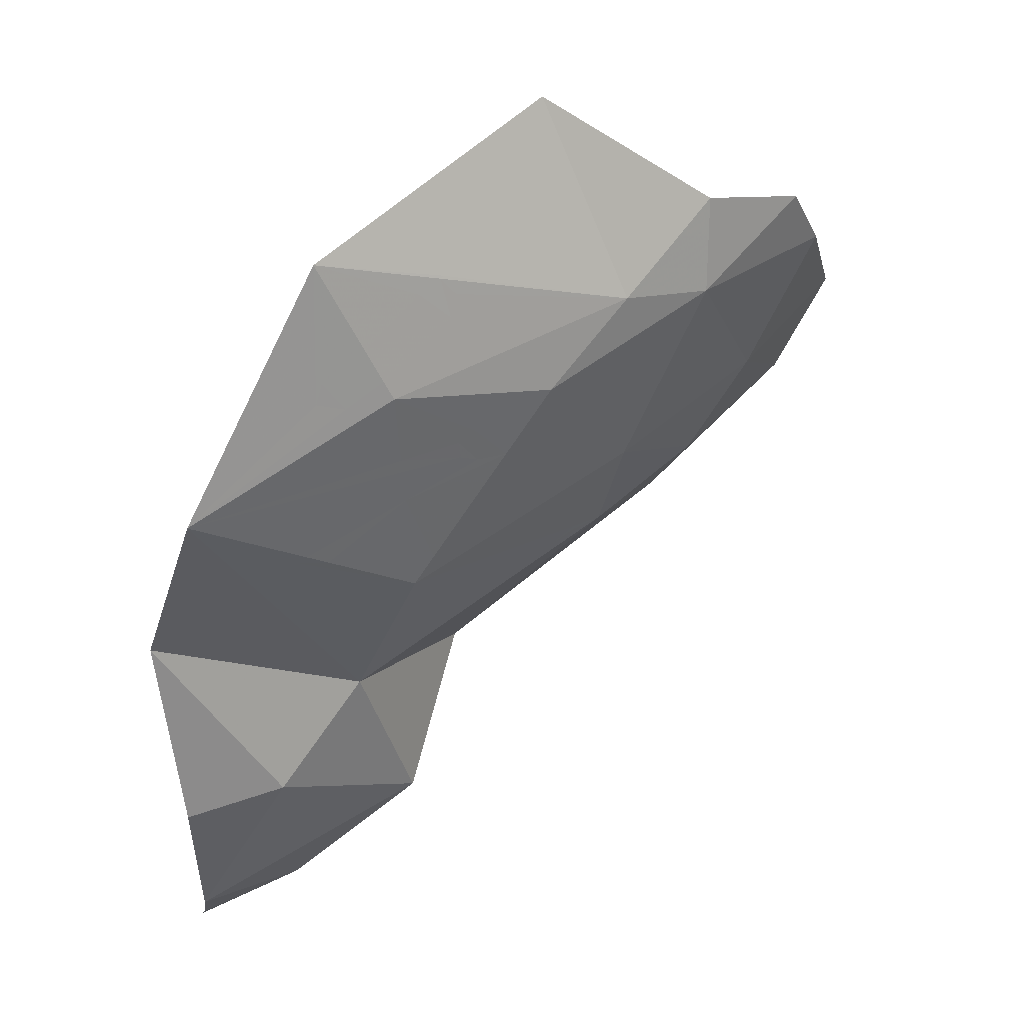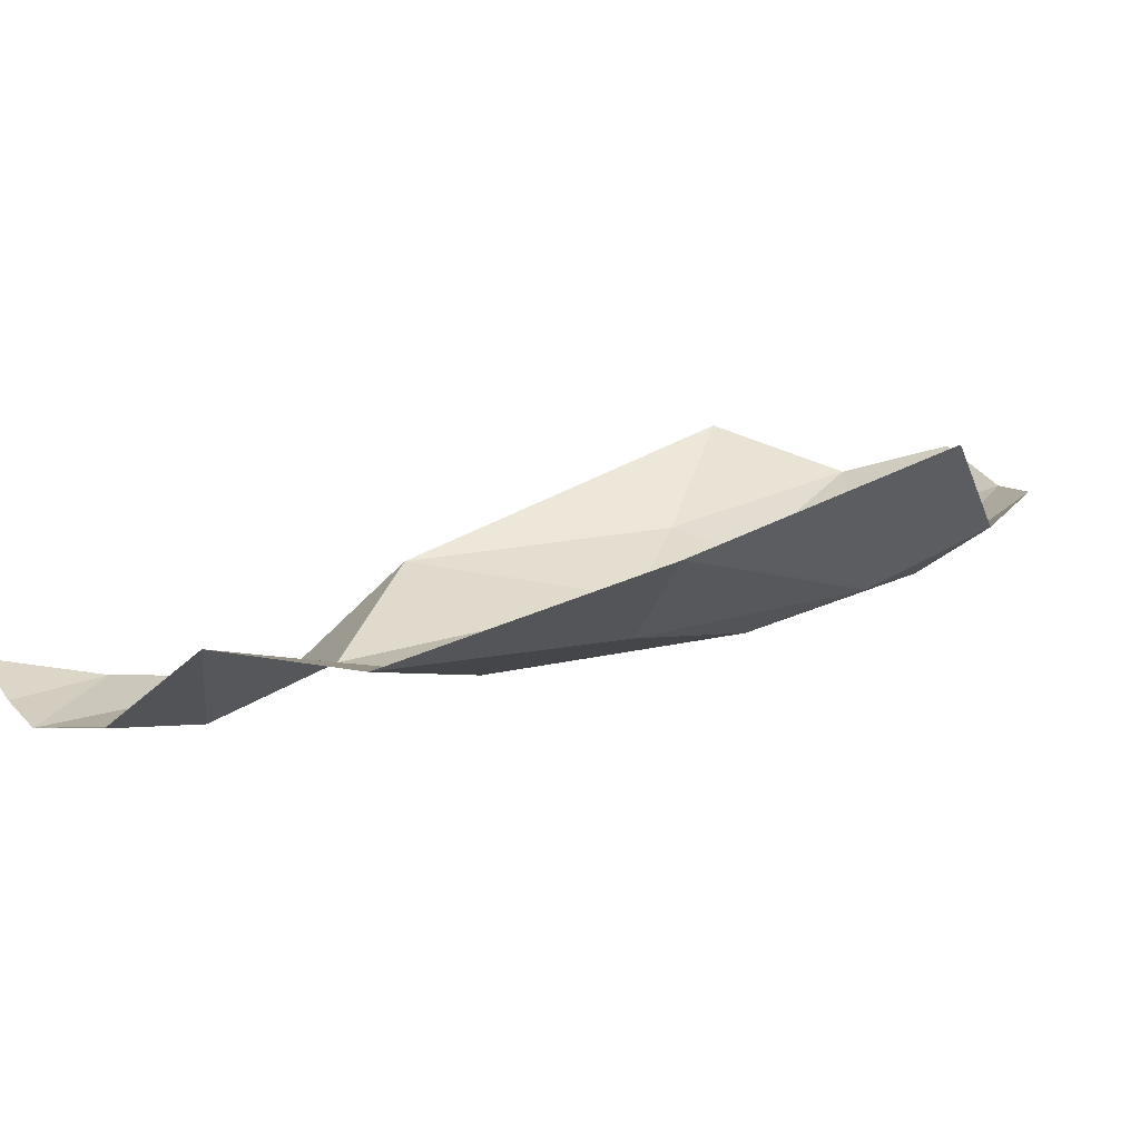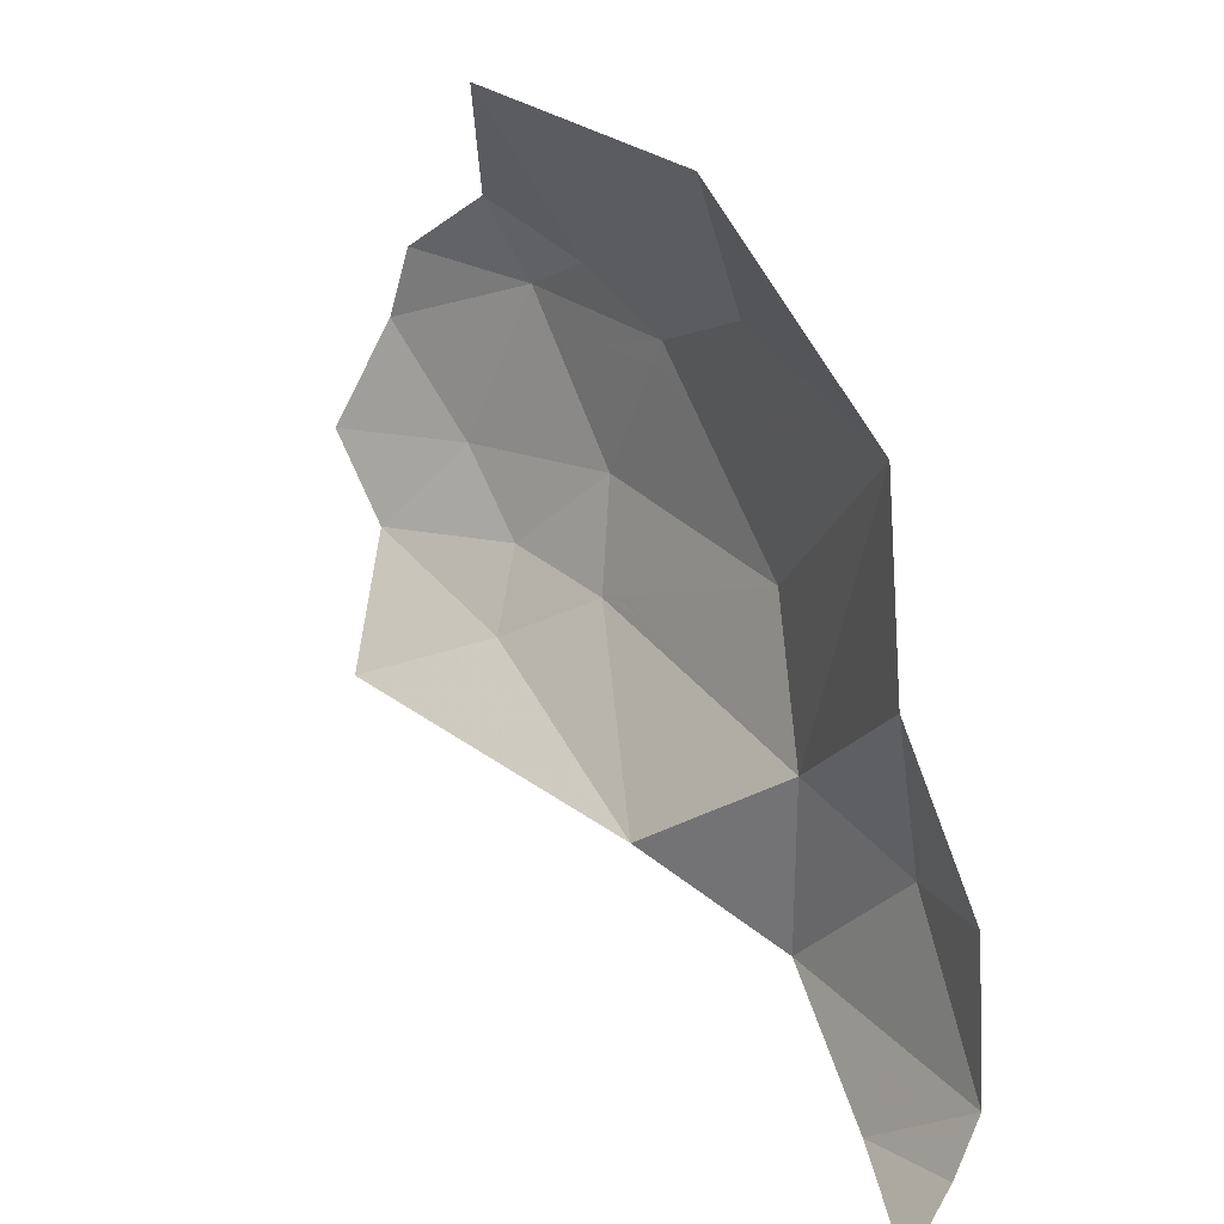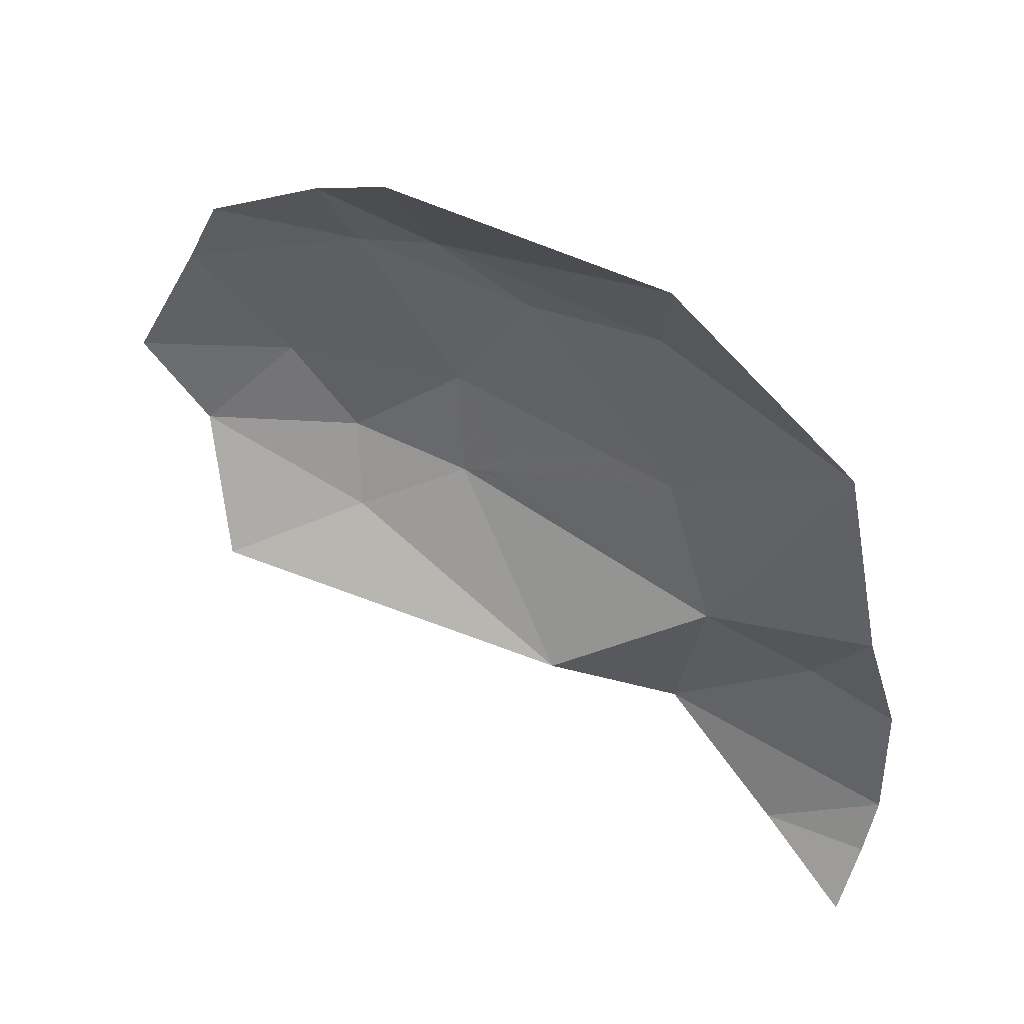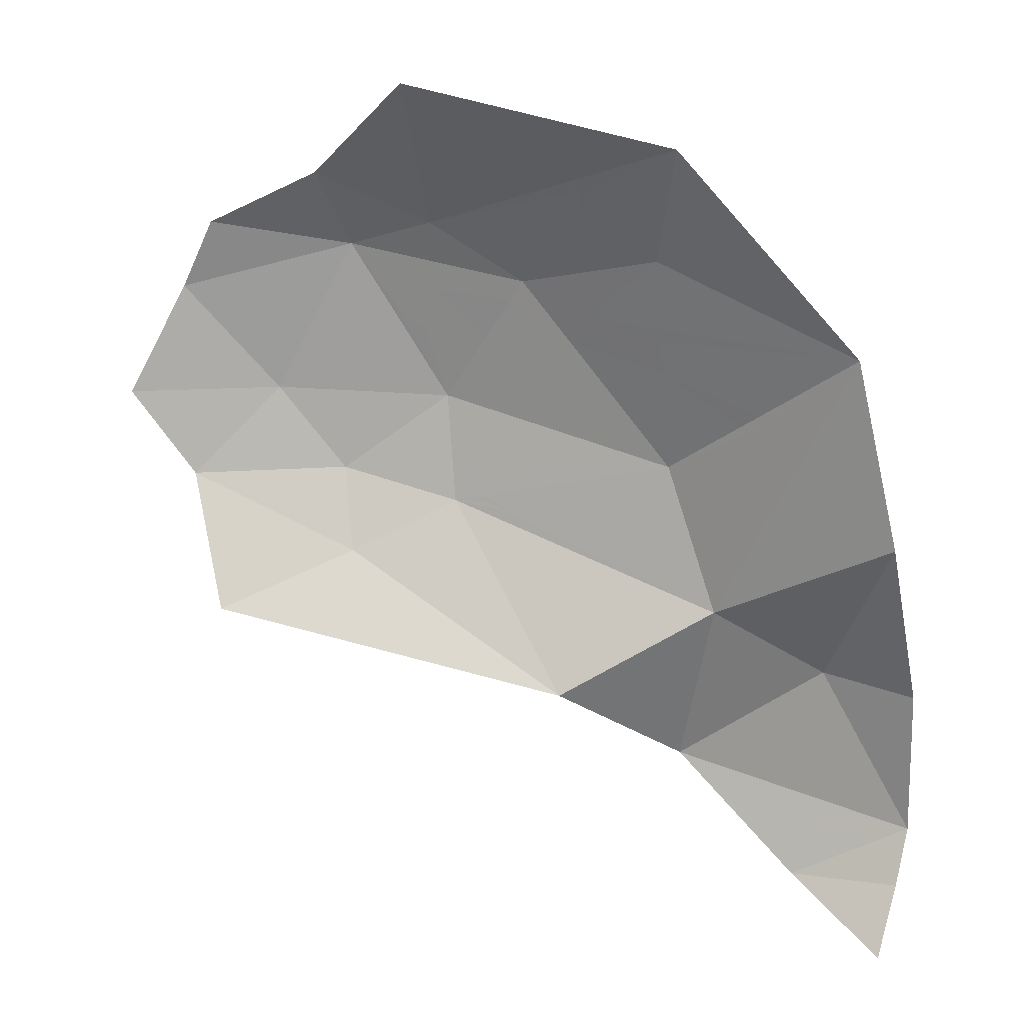
<metadata>
{"format":"obj","ext":"obj","renderer":"f3d","projection":"perspective","resolution":1024,"background":"white","views":[{"elev":49.2,"azim":161.7,"up":"+Y"},{"elev":-0.1,"azim":143.6,"up":"+Z"},{"elev":14.7,"azim":67.3,"up":"+Y"},{"elev":45.5,"azim":38.6,"up":"+Y"},{"elev":19.6,"azim":31.0,"up":"+Y"}]}
</metadata>
<code>
v 0 -0.87 -1.431
v -0.01525 -0.8678 -1.43
v 0 -0.8592 -1.436
v 0 -0.87 -1.431
v 0 -0.8917 -1.422
v -0.0634 -0.8949 -1.409
v -0.01525 -0.8678 -1.43
v 0 -0.9304 -1.399
v -0.0634 -0.8949 -1.409
v 0 -0.8917 -1.422
v -0.07 -0.86 -1.419
v -0.1425 -0.8321 -1.41
v 0 -0.8592 -1.436
v -0.01525 -0.8678 -1.43
v -0.07 -0.86 -1.419
v -0.01525 -0.8678 -1.43
v -0.0634 -0.8949 -1.409
v -0.1425 -0.8321 -1.41
v -0.07 -0.86 -1.419
v -0.0634 -0.8949 -1.409
v -0.1646 -0.6291 -1.401
v -0.152 -0.6444 -1.404
v -0.1878 -0.6361 -1.396
v -0.245 -0.55 -1.38
v -0.245 -0.575 -1.381
v -0.2632 -0.5734 -1.377
v -0.2482 -0.5497 -1.38
v -0.2117 -0.5716 -1.388
v -0.245 -0.575 -1.381
v -0.245 -0.55 -1.38
v -0.2296 -0.55 -1.384
v -0.248 -0.6222 -1.382
v -0.245 -0.575 -1.381
v -0.2117 -0.5716 -1.388
v -0.1878 -0.6361 -1.396
v -0.2117 -0.5716 -1.388
v -0.1646 -0.6291 -1.401
v -0.1878 -0.6361 -1.396
v -0.245 -0.575 -1.381
v -0.248 -0.6222 -1.382
v -0.2884 -0.6129 -1.373
v -0.245 -0.55 -1.38
v -0.2482 -0.5497 -1.38
v -0.2402 -0.5371 -1.381
v -0.2296 -0.55 -1.384
v -0.245 -0.55 -1.38
v -0.2402 -0.5371 -1.381
v -0.2632 -0.5734 -1.377
v -0.245 -0.575 -1.381
v -0.2884 -0.6129 -1.373
v -0.291 -0.5033 -1.359
v -0.1515 -0.5146 -1.382
v -0.2402 -0.5371 -1.381
v -0.19 -0.485 -1.361
v -0.175 -0.47 -1.355
v -0.1404 -0.4873 -1.368
v -0.1474 -0.5047 -1.377
v -0.195 -0.475 -1.355
v -0.1908 -0.4667 -1.351
v -0.188 -0.4657 -1.351
v -0.19 -0.485 -1.361
v -0.188 -0.4657 -1.351
v -0.175 -0.47 -1.355
v -0.19 -0.485 -1.361
v -0.1404 -0.4873 -1.368
v -0.175 -0.47 -1.355
v -0.1218 -0.4415 -1.345
v -0.175 -0.47 -1.355
v -0.188 -0.4657 -1.351
v -0.1218 -0.4415 -1.345
v -0.1908 -0.4667 -1.351
v -0.195 -0.475 -1.355
v -0.291 -0.5033 -1.359
v -0.19 -0.485 -1.361
v -0.1474 -0.5047 -1.377
v -0.1515 -0.5146 -1.382
v -0.291 -0.5033 -1.359
v -0.291 -0.5033 -1.359
v -0.195 -0.475 -1.355
v -0.19 -0.485 -1.361
v -0.3503 -0.4741 -1.327
v -0.2645 -0.4099 -1.29
v -0.291 -0.5033 -1.359
v -0.291 -0.5033 -1.359
v -0.2402 -0.5371 -1.381
v -0.3417 -0.5202 -1.351
v -0.2632 -0.5734 -1.377
v -0.3 -0.57 -1.367
v -0.295 -0.545 -1.366
v -0.2482 -0.5497 -1.38
v -0.3 -0.57 -1.367
v -0.315 -0.56 -1.361
v -0.31 -0.545 -1.362
v -0.295 -0.545 -1.366
v -0.295 -0.545 -1.366
v -0.3417 -0.5202 -1.351
v -0.2402 -0.5371 -1.381
v -0.2482 -0.5497 -1.38
v -0.295 -0.545 -1.366
v -0.31 -0.545 -1.362
v -0.3417 -0.5202 -1.351
v -0.3417 -0.5202 -1.351
v -0.31 -0.545 -1.362
v -0.315 -0.56 -1.361
v -0.3 -0.57 -1.367
v -0.2632 -0.5734 -1.377
v -0.2884 -0.6129 -1.373
v -0.315 -0.56 -1.361
v -0.3 -0.57 -1.367
v -0.2884 -0.6129 -1.373
v -0.3417 -0.5202 -1.351
v -0.315 -0.56 -1.361
v -0.2884 -0.6129 -1.373
v -0.3503 -0.4741 -1.327
v -0.291 -0.5033 -1.359
v -0.3417 -0.5202 -1.351
v -0.3417 -0.5202 -1.351
v -0.4132 -0.5069 -1.307
v -0.3503 -0.4741 -1.327
v -0.3826 -0.6106 -1.329
v -0.3417 -0.5202 -1.351
v -0.2884 -0.6129 -1.373
v -0.3826 -0.6106 -1.329
v -0.2884 -0.6129 -1.373
v -0.3434 -0.6592 -1.341
v -0.3417 -0.5202 -1.351
v -0.3826 -0.6106 -1.329
v -0.432 -0.5475 -1.302
v -0.432 -0.5475 -1.302
v -0.4132 -0.5069 -1.307
v -0.3417 -0.5202 -1.351
v -0.3826 -0.6106 -1.329
v -0.4563 -0.6116 -1.277
v -0.432 -0.5475 -1.302
v -0.2884 -0.6129 -1.373
v -0.2777 -0.6761 -1.364
v -0.3434 -0.6592 -1.341
v -0.3434 -0.6592 -1.341
v -0.2777 -0.6761 -1.364
v -0.3275 -0.7056 -1.324
v -0.421 -0.6622 -1.291
v -0.3275 -0.7056 -1.324
v -0.3826 -0.7344 -1.262
v -0.3826 -0.6106 -1.329
v -0.3434 -0.6592 -1.341
v -0.421 -0.6622 -1.291
v -0.421 -0.6622 -1.291
v -0.3434 -0.6592 -1.341
v -0.3275 -0.7056 -1.324
v -0.3826 -0.6106 -1.329
v -0.421 -0.6622 -1.291
v -0.4563 -0.6116 -1.277
v -0.3275 -0.7056 -1.324
v -0.1918 -0.7799 -1.344
v -0.3826 -0.7344 -1.262
v -0.05815 -0.7672 -1.432
v -0.1425 -0.8321 -1.41
v -0.1166 -0.7291 -1.399
v -0.2777 -0.6761 -1.364
v -0.1166 -0.7291 -1.399
v -0.1918 -0.7799 -1.344
v -0.1492 -0.651 -1.403
v -0.245 -0.68 -1.372
v -0.2473 -0.6684 -1.374
v -0.152 -0.6444 -1.404
v -0.245 -0.68 -1.372
v -0.26 -0.675 -1.369
v -0.26 -0.6716 -1.37
v -0.2473 -0.6684 -1.374
v -0.2777 -0.6761 -1.364
v -0.26 -0.675 -1.369
v -0.245 -0.68 -1.372
v -0.2777 -0.6761 -1.364
v -0.245 -0.68 -1.372
v -0.1166 -0.7291 -1.399
v -0.26 -0.6716 -1.37
v -0.26 -0.675 -1.369
v -0.2777 -0.6761 -1.364
v -0.245 -0.68 -1.372
v -0.1492 -0.651 -1.403
v -0.1166 -0.7291 -1.399
v -0.1918 -0.7799 -1.344
v -0.1166 -0.7291 -1.399
v -0.1425 -0.8321 -1.41
v -0.2777 -0.6761 -1.364
v -0.1918 -0.7799 -1.344
v -0.3275 -0.7056 -1.324
v -0.152 -0.6444 -1.404
v -0.1041 -0.6108 -1.401
v -0.085 -0.605 -1.4
v -0.1492 -0.651 -1.403
v -0.085 -0.605 -1.4
v -0.08 -0.63 -1.399
v -0.1492 -0.651 -1.403
v -0.075 -0.61 -1.399
v -0.07 -0.62 -1.398
v -0.08 -0.63 -1.399
v -0.085 -0.605 -1.4
v -0.1041 -0.6108 -1.401
v -0.09245 -0.6027 -1.4
v -0.085 -0.605 -1.4
v -0.0307 -0.5594 -1.397
v -0.075 -0.61 -1.399
v -0.085 -0.605 -1.4
v -0.085 -0.605 -1.4
v -0.09245 -0.6027 -1.4
v -0.0307 -0.5594 -1.397
v -0.1492 -0.651 -1.403
v -0.08 -0.63 -1.399
v -0.1166 -0.7291 -1.399
v -0.0307 -0.5594 -1.397
v -0.07 -0.62 -1.398
v -0.075 -0.61 -1.399
v -0.1166 -0.7291 -1.399
v -0.08 -0.63 -1.399
v -0.07 -0.62 -1.398
v -0.1166 -0.7291 -1.399
v -0.07 -0.62 -1.398
v -0.0307 -0.5594 -1.397
v -0.2473 -0.6684 -1.374
v -0.25 -0.655 -1.376
v -0.1878 -0.6361 -1.396
v -0.152 -0.6444 -1.404
v -0.26 -0.6716 -1.37
v -0.26 -0.665 -1.371
v -0.25 -0.655 -1.376
v -0.2473 -0.6684 -1.374
v -0.26 -0.665 -1.371
v -0.26 -0.6716 -1.37
v -0.2777 -0.6761 -1.364
v -0.2884 -0.6129 -1.373
v -0.248 -0.6222 -1.382
v -0.1878 -0.6361 -1.396
v -0.25 -0.655 -1.376
v -0.25 -0.655 -1.376
v -0.26 -0.665 -1.371
v -0.2884 -0.6129 -1.373
v -0.248 -0.6222 -1.382
v 0 -0.8592 -1.436
v -0.1425 -0.8321 -1.41
v -0.05815 -0.7672 -1.432
v -0.1166 -0.7291 -1.399
v 0 -0.664 -1.388
v -0.05815 -0.7672 -1.432
v -0.152 -0.6444 -1.404
v -0.1519 -0.6253 -1.401
v -0.1041 -0.6108 -1.401
v -0.1517 -0.5837 -1.394
v -0.09245 -0.6027 -1.4
v -0.1041 -0.6108 -1.401
v -0.1519 -0.6253 -1.401
v -0.1517 -0.5638 -1.39
v -0.0307 -0.5594 -1.397
v -0.09245 -0.6027 -1.4
v -0.1517 -0.5837 -1.394
v -0.0307 -0.5594 -1.397
v -0.1516 -0.556 -1.389
v -0.1515 -0.5146 -1.382
v -0.1517 -0.5638 -1.39
v -0.1516 -0.556 -1.389
v -0.0307 -0.5594 -1.397
v -0.152 -0.6444 -1.404
v -0.1646 -0.6291 -1.401
v -0.1519 -0.6253 -1.401
v -0.195 -0.55 -1.386
v -0.195 -0.57 -1.389
v -0.2117 -0.5716 -1.388
v -0.2296 -0.55 -1.384
v -0.185 -0.555 -1.387
v -0.185 -0.565 -1.389
v -0.195 -0.57 -1.389
v -0.195 -0.55 -1.386
v -0.2117 -0.5716 -1.388
v -0.195 -0.57 -1.389
v -0.1517 -0.5837 -1.394
v -0.1646 -0.6291 -1.401
v -0.1517 -0.5837 -1.394
v -0.1519 -0.6253 -1.401
v -0.1646 -0.6291 -1.401
v -0.195 -0.55 -1.386
v -0.2296 -0.55 -1.384
v -0.2402 -0.5371 -1.381
v -0.1515 -0.5146 -1.382
v -0.1517 -0.5837 -1.394
v -0.195 -0.57 -1.389
v -0.185 -0.565 -1.389
v -0.1517 -0.5638 -1.39
v -0.185 -0.555 -1.387
v -0.195 -0.55 -1.386
v -0.1515 -0.5146 -1.382
v -0.1516 -0.556 -1.389
v -0.185 -0.565 -1.389
v -0.185 -0.555 -1.387
v -0.1516 -0.556 -1.389
v -0.1517 -0.5638 -1.39
v -0.1404 -0.4873 -1.368
v -0.115 -0.5 -1.373
v -0.125 -0.515 -1.381
v -0.1474 -0.5047 -1.377
v -0.115 -0.5 -1.373
v -0.11 -0.51 -1.377
v -0.125 -0.515 -1.381
v -0.115 -0.5 -1.373
v -0.1404 -0.4873 -1.368
v -0.1218 -0.4415 -1.345
v -0.11 -0.51 -1.377
v -0.115 -0.5 -1.373
v -0.1218 -0.4415 -1.345
v -0.0307 -0.5594 -1.397
v -0.125 -0.515 -1.381
v -0.11 -0.51 -1.377
v -0.0307 -0.5594 -1.397
v -0.0307 -0.5594 -1.397
v -0.1515 -0.5146 -1.382
v -0.125 -0.515 -1.381
v -0.1474 -0.5047 -1.377
v -0.125 -0.515 -1.381
v -0.1515 -0.5146 -1.382
v 0 -0.8592 -1.436
v -0.05815 -0.7672 -1.432
v 0 -0.7709 -1.432
v -0.188 -0.4657 -1.351
v -0.1908 -0.4667 -1.351
v -0.19 -0.465 -1.35
v -0.19 -0.465 -1.35
v -0.2645 -0.4099 -1.29
v -0.1218 -0.4415 -1.345
v -0.19 -0.465 -1.35
v -0.1218 -0.4415 -1.345
v -0.188 -0.4657 -1.351
v -0.19 -0.465 -1.35
v -0.1908 -0.4667 -1.351
v -0.291 -0.5033 -1.359
v -0.2645 -0.4099 -1.29
v 0 -0.7709 -1.432
v -0.05815 -0.7672 -1.432
v 0 -0.664 -1.388
v 0 -0.664 -1.388
v -0.1166 -0.7291 -1.399
v -0.0307 -0.5594 -1.397
g mesh7450741
f 1 2 3
f 4 5 6
f 6 7 4
f 8 9 10
f 11 12 13
f 13 14 11
f 15 16 17
f 18 19 20
f 21 22 23
f 24 25 26
f 26 27 24
f 28 29 30
f 30 31 28
f 32 33 34
f 34 35 32
f 36 37 38
f 39 40 41
f 42 43 44
f 45 46 47
f 48 49 50
f 51 52 53
f 54 55 56
f 56 57 54
f 58 59 60
f 60 61 58
f 62 63 64
f 65 66 67
f 68 69 70
f 71 72 73
f 74 75 76
f 76 77 74
f 78 79 80
f 81 82 83
f 84 85 86
f 87 88 89
f 89 90 87
f 91 92 93
f 93 94 91
f 95 96 97
f 97 98 95
f 99 100 101
f 102 103 104
f 105 106 107
f 108 109 110
f 111 112 113
f 114 115 116
f 117 118 119
f 120 121 122
f 123 124 125
f 126 127 128
f 129 130 131
f 132 133 134
f 135 136 137
f 138 139 140
f 141 142 143
f 144 145 146
f 147 148 149
f 150 151 152
f 153 154 155
f 156 157 158
f 159 160 161
f 162 163 164
f 164 165 162
f 166 167 168
f 168 169 166
f 170 171 172
f 173 174 175
f 176 177 178
f 179 180 181
f 182 183 184
f 185 186 187
f 188 189 190
f 190 191 188
f 192 193 194
f 195 196 197
f 197 198 195
f 199 200 201
f 202 203 204
f 205 206 207
f 208 209 210
f 211 212 213
f 214 215 216
f 217 218 219
f 220 221 222
f 222 223 220
f 224 225 226
f 226 227 224
f 228 229 230
f 230 231 228
f 232 233 234
f 235 236 237
f 237 238 235
f 239 240 241
f 242 243 244
f 245 246 247
f 248 249 250
f 250 251 248
f 252 253 254
f 254 255 252
f 256 257 258
f 259 260 261
f 262 263 264
f 265 266 267
f 267 268 265
f 269 270 271
f 271 272 269
f 273 274 275
f 275 276 273
f 277 278 279
f 280 281 282
f 282 283 280
f 284 285 286
f 286 287 284
f 288 289 290
f 290 291 288
f 292 293 294
f 294 295 292
f 296 297 298
f 298 299 296
f 300 301 302
f 303 304 305
f 306 307 308
f 308 309 306
f 310 311 312
f 313 314 315
f 316 317 318
f 319 320 321
f 322 323 324
f 325 326 327
f 328 329 330
f 331 332 333
f 333 334 331
f 335 336 337
f 338 339 340

</code>
